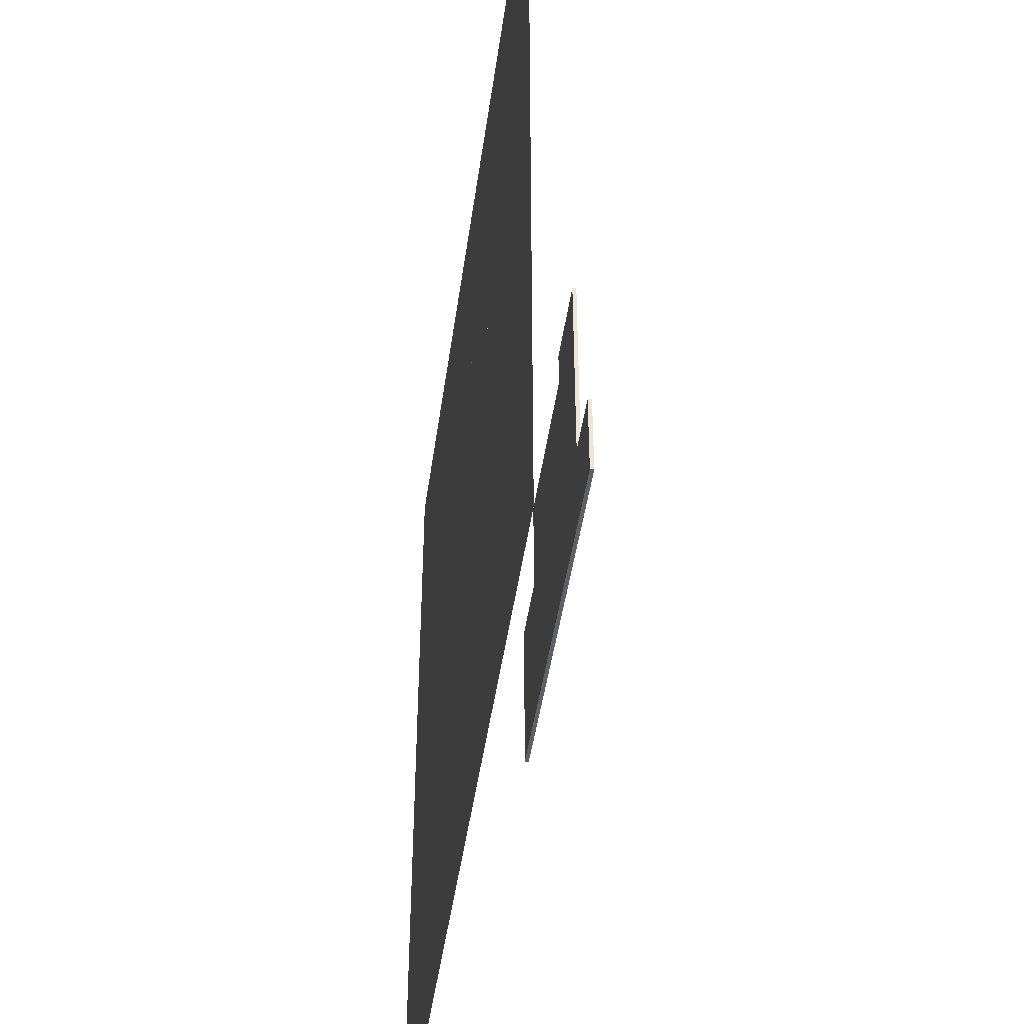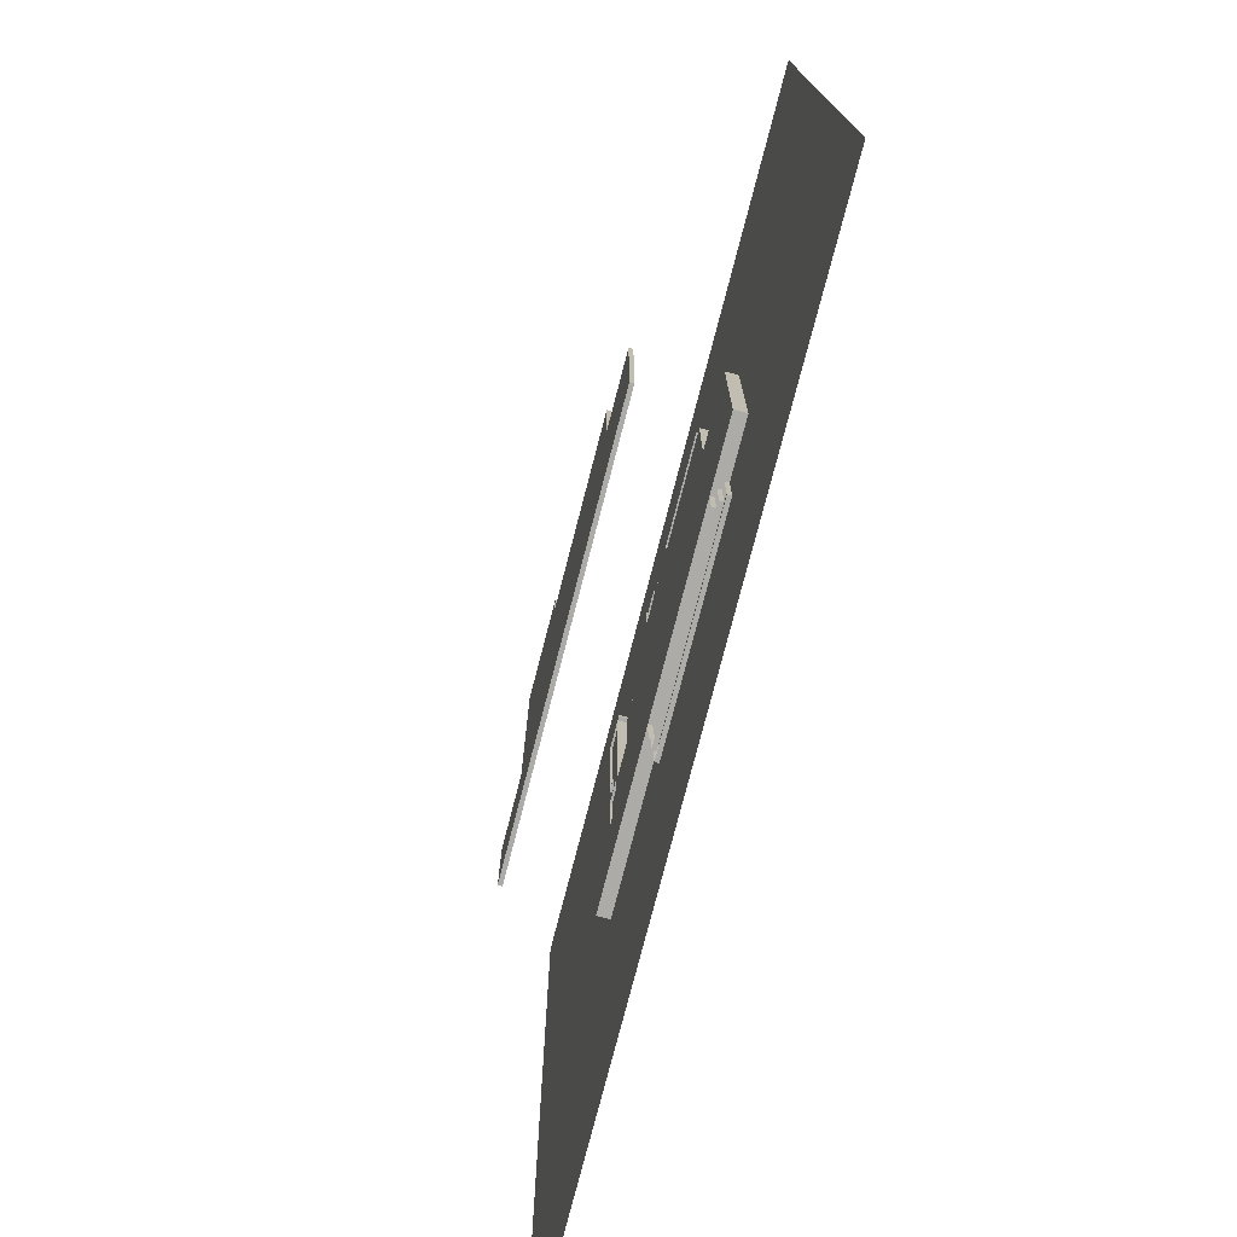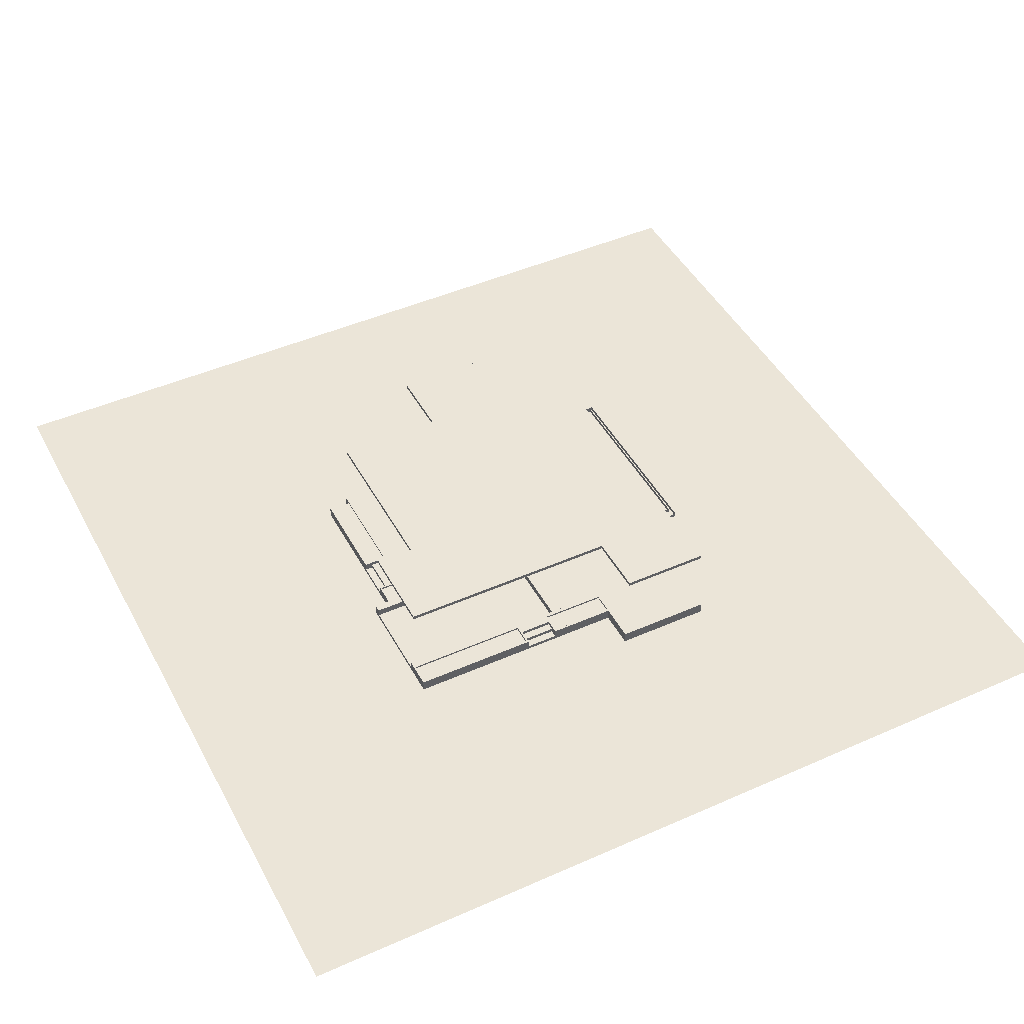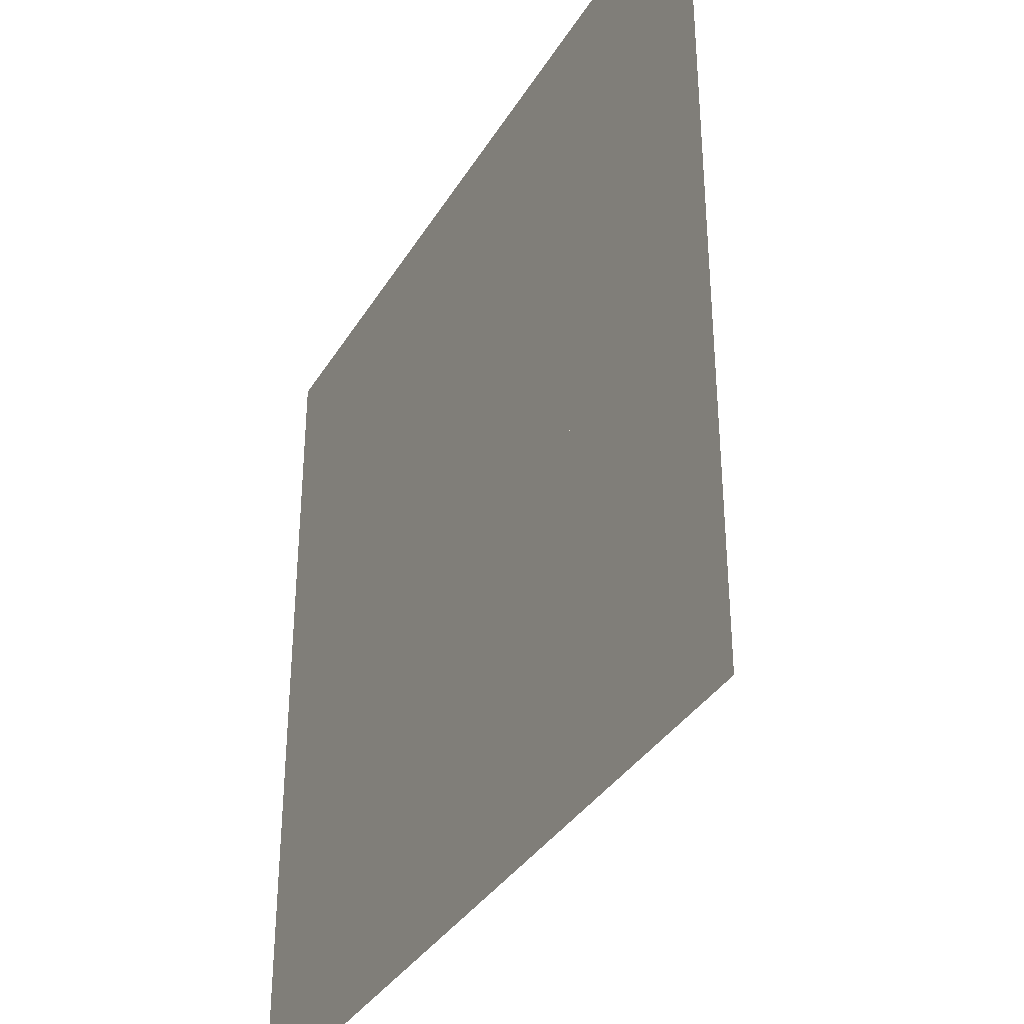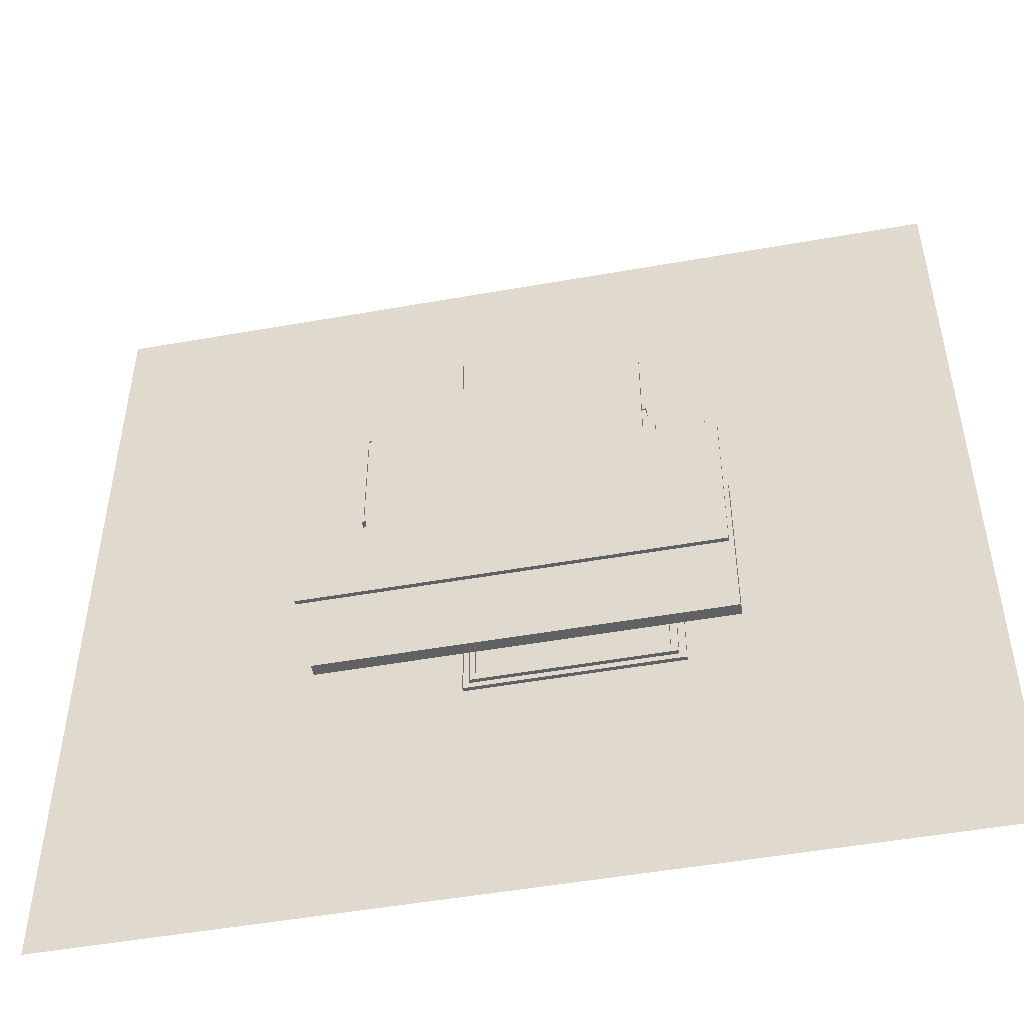
<metadata>
{"format":"obj","ext":"obj","renderer":"f3d","projection":"perspective","resolution":1024,"background":"white","views":[{"elev":-45.2,"azim":82.1,"up":"+Z"},{"elev":-76.4,"azim":-104.5,"up":"+Z"},{"elev":45.7,"azim":63.0,"up":"+Y"},{"elev":-35.5,"azim":62.7,"up":"+Z"},{"elev":-49.9,"azim":-168.9,"up":"+Z"}]}
</metadata>
<code>
o MH1_OBJ_03.003_MH1_OBJ_03.004
v 6.955 6.181 -2.124
v 6.955 6.181 1.99
v 6.955 6.181 -6.715
v -1.828 6.181 -6.715
v -1.828 6.181 -2.124
v -5.421 6.181 -6.715
v -5.421 6.181 -2.124
v -1.828 6.181 1.99
v -5.421 6.181 1.99
v 6.955 6.181 3.6
v -1.828 6.181 3.6
v -1.828 6.181 7.593
v 6.955 6.181 7.593
v 11.75 6.181 1.99
v 11.75 6.181 -2.124
v 6.955 6.181 -2.124
v 6.955 6.181 1.99
v 11.75 6.181 -6.715
v 14.94 6.181 -2.124
v 14.94 6.181 -6.715
v 6.955 6.181 -6.715
v -1.828 6.181 -6.715
v -5.421 6.181 -6.715
v -5.421 6.181 -2.124
v -1.828 6.181 1.99
v -5.421 6.181 1.99
v 6.955 6.181 3.6
v -1.828 6.181 3.6
v -1.828 6.181 7.593
v 6.955 6.181 7.593
v 11.75 6.181 3.6
v 6.955 5.982 -2.124
v 11.75 5.982 -2.124
v 11.75 5.982 1.99
v 6.955 5.982 1.99
v 14.94 5.982 -2.124
v 11.75 5.982 -6.715
v 14.94 5.982 -6.715
v -1.828 5.982 -6.715
v 6.955 5.982 -6.715
v -1.828 5.982 -2.124
v -5.421 5.982 -6.715
v -5.421 5.982 -2.124
v -1.828 5.982 1.99
v -5.421 5.982 1.99
v -1.828 5.982 7.593
v -1.828 5.982 3.6
v 6.955 5.982 3.6
v 6.955 5.982 7.593
v 11.75 5.982 3.6
v 7.154 5.982 7.593
v 11.75 5.982 7.593
v 11.75 5.982 9.589
v 7.154 5.982 9.589
v 11.75 6.181 9.589
v 11.75 6.181 7.593
v 7.154 6.181 7.593
v 7.154 6.181 9.589
v 7.154 5.982 3.6
v 7.154 6.181 3.6
v -5.421 2.189 2.189
v -2.028 2.189 2.189
v -2.028 2.189 -1.925
v -5.421 2.189 -1.925
v 11.95 2.189 -6.915
v 11.75 2.189 -6.915
v 11.75 2.189 -1.925
v 11.95 2.189 -1.925
v 6.755 2.189 2.189
v -2.028 2.189 7.792
v 6.755 2.189 7.792
v 7.154 2.189 9.788
v 7.154 2.189 -1.925
v 6.755 2.189 -1.925
v 6.755 2.189 9.788
v 11.75 2.189 9.788
v 11.95 2.189 9.788
v 6.755 2.189 -6.915
v -2.028 2.189 -6.915
v -5.421 2.189 -6.915
v 15.14 2.189 -6.915
v 15.14 2.189 -1.925
v -2.028 1.59 -1.925
v -2.028 1.59 2.189
v -5.421 1.59 2.189
v -5.421 1.59 -1.925
v 7.154 1.59 -6.915
v 7.154 1.59 -1.925
v 6.755 1.59 -1.925
v 6.755 1.59 -6.915
v -2.028 1.59 7.792
v 6.755 1.59 2.189
v 6.755 1.59 7.792
v 11.75 1.59 9.788
v 11.75 1.59 -1.925
v 11.95 1.59 -1.925
v 11.95 1.59 9.788
v 7.154 1.59 9.788
v 6.755 1.59 9.788
v -2.028 1.59 -6.915
v -5.421 1.59 -6.915
v 11.95 1.59 -6.915
v 15.14 1.59 -6.915
v 15.14 1.59 -1.925
v 7.154 2.189 -6.915
v 11.75 1.59 -6.915
v 7.154 2.189 0.9915
v 7.154 1.59 0.9915
v 11.75 1.59 0.9915
v 11.75 2.189 0.9915
v 11.75 1.59 0.9915
v 7.154 1.79 9.788
v 11.75 1.79 9.788
v 11.75 1.79 0.9915
v 7.154 1.79 0.9915
v 6.755 1.59 9.788
v 6.755 1.79 9.788
v 11.95 1.79 9.788
v 11.95 1.59 9.788
v 11.55 1.79 9.788
v 11.55 1.79 9.589
v 11.75 1.79 9.589
v 11.55 2.189 9.788
v 11.75 2.189 9.589
v 11.55 2.189 9.589
v -2.028 2.189 -6.915
v 7.154 2.189 -8.911
v -2.028 2.189 -8.911
v 7.495 1.989 -9.194
v 7.495 1.989 -6.915
v 7.495 1.79 -6.915
v 7.495 1.79 -9.194
v -2.369 1.989 -9.194
v -2.369 1.79 -9.194
v -2.369 1.989 -6.915
v -2.369 1.79 -6.915
v -2.028 1.989 -6.915
v 7.154 1.989 -6.915
v 7.154 1.989 -8.911
v 7.836 1.59 -6.915
v 7.836 1.59 -9.476
v 7.836 1.79 -9.476
v 7.836 1.79 -6.915
v -2.028 1.989 -8.911
v -2.709 1.59 -9.476
v -2.709 1.79 -9.476
v -2.709 1.59 -6.915
v -2.709 1.79 -6.915
v 3.561 1.59 8.191
v 3.561 1.59 7.792
v 5.557 1.59 7.792
v 5.557 1.59 8.191
v 3.561 2.189 8.191
v 5.557 2.189 8.191
v 5.557 2.189 7.792
v 3.561 2.189 7.792
v 3.561 1.989 8.191
v 5.557 1.989 8.191
v 5.557 1.989 7.792
v 3.561 1.989 7.792
v 3.561 1.79 7.792
v 3.561 1.79 8.191
v 5.557 1.79 7.792
v 5.557 1.79 8.191
v 5.557 1.989 8.591
v 3.561 1.989 8.591
v 3.561 1.79 8.591
v 5.557 1.79 8.591
v 5.557 1.59 8.591
v 3.561 1.59 8.591
v 5.557 1.79 8.99
v 3.561 1.79 8.99
v 3.561 1.59 8.99
v 5.557 1.59 8.99
v 6.755 1.59 8.99
v 5.657 2.089 8.89
v 6.755 2.089 8.89
v 6.755 2.089 7.792
v 5.657 2.089 7.792
v 6.755 2.189 8.99
v 5.557 2.189 8.99
v 6.755 2.189 8.89
v 5.657 2.189 8.89
v 5.657 2.189 7.792
v -1.629 1.59 8.99
v -1.629 1.59 7.792
v 3.462 2.089 8.89
v 3.462 2.089 7.792
v -1.629 2.089 7.792
v -1.629 2.089 8.89
v 3.561 2.189 8.99
v -1.629 2.189 8.99
v 3.462 2.189 8.89
v -1.629 2.189 8.89
v 3.462 2.189 7.792
v 12.34 1.59 3.209
v 11.95 1.59 3.209
v 11.95 1.59 1.513
v 12.34 1.59 1.513
v 12.34 2.189 3.209
v 12.34 2.189 1.513
v 11.95 2.189 1.513
v 11.95 2.189 3.209
v 12.34 1.989 3.209
v 12.34 1.989 1.513
v 11.95 1.989 1.513
v 11.95 1.989 3.209
v 11.95 1.79 3.209
v 12.34 1.79 3.209
v 11.95 1.79 1.513
v 12.34 1.79 1.513
v 12.74 1.989 1.513
v 12.74 1.989 3.209
v 12.74 1.79 3.209
v 12.74 1.79 1.513
v 12.74 1.59 1.513
v 12.74 1.59 3.209
v 13.14 1.79 1.513
v 13.14 1.79 3.209
v 13.14 1.59 3.209
v 13.14 1.59 1.513
v 13.14 1.59 -1.925
v 13.04 2.089 1.413
v 13.04 2.089 -1.925
v 11.95 2.089 -1.925
v 11.95 2.089 1.413
v 13.14 2.189 -1.925
v 13.14 2.189 1.513
v 13.04 2.189 -1.925
v 13.04 2.189 1.413
v 11.95 2.189 1.413
v 13.14 1.59 9.788
v 11.95 2.089 9.689
v 13.04 2.089 9.689
v 13.04 2.089 3.309
v 11.95 2.089 3.309
v 13.14 2.189 9.788
v 11.95 2.189 9.788
v 13.14 2.189 3.209
v 13.04 2.189 9.689
v 11.95 2.189 9.689
v 13.04 2.189 3.309
v 11.95 2.189 3.309
v -5.48 1.59 2.189
v -5.48 1.59 7.792
v 7.836 1.59 -6.915
v 7.836 1.59 -9.476
v 26.24 1.59 -6.915
v 26.24 1.59 21.12
v 26.24 1.59 -6.915
v 26.24 1.59 21.12
v 7.836 1.59 -22.06
v -2.709 1.59 -22.06
v -17.19 1.59 -9.476
v -17.19 1.59 -22.06
v 27.32 1.59 -9.476
v 27.32 1.59 -22.06
v 7.836 1.59 -9.476
v -2.709 1.59 -9.476
v -17.19 1.59 -9.476
v 27.32 1.59 -9.476
v 7.836 1.59 22.37
v -2.709 1.59 22.37
v -17.19 1.59 22.37
v 27.32 1.59 22.37
v 11.75 6.181 3.6
v 11.75 6.181 7.593
v 7.154 6.181 7.593
v 7.154 6.181 3.6
f 3 5 1
f 4 7 5
f 5 2 1
f 7 8 5
f 11 13 10
f 8 10 2
f 15 17 14
f 15 20 18
f 16 18 21
f 17 31 14
f 33 35 32
f 33 38 36
f 40 41 39
f 39 43 42
f 32 37 33
f 41 35 44
f 43 44 45
f 47 49 46
f 35 50 48
f 44 48 47
f 33 14 34
f 38 19 36
f 37 20 38
f 36 15 33
f 39 21 40
f 43 23 42
f 42 22 39
f 40 18 37
f 44 26 45
f 45 24 43
f 49 29 46
f 48 30 49
f 46 28 47
f 50 27 48
f 34 31 50
f 47 25 44
f 52 54 51
f 56 58 55
f 53 58 54
f 56 53 52
f 59 31 50
f 50 51 59
f 31 52 50
f 58 51 54
f 60 30 57
f 59 27 60
f 51 48 59
f 57 49 51
f 62 64 61
f 66 68 65
f 62 71 69
f 69 71 72
f 76 68 67
f 78 63 74
f 62 74 63
f 79 64 63
f 65 82 81
f 84 86 83
f 88 90 87
f 84 93 91
f 95 97 94
f 98 93 92
f 90 83 100
f 92 83 89
f 100 86 101
f 102 104 96
f 85 64 86
f 84 61 85
f 87 78 105
f 93 70 91
f 91 62 84
f 94 77 76
f 99 71 93
f 77 96 68
f 100 78 90
f 86 80 101
f 101 79 100
f 104 68 96
f 103 82 104
f 102 81 103
f 78 73 105
f 95 87 106
f 106 105 66
f 73 66 105
f 96 106 102
f 102 66 65
f 99 72 75
f 67 88 95
f 98 73 72
f 95 76 67
f 108 110 107
f 67 109 95
f 67 107 110
f 88 107 73
f 95 108 88
f 108 94 98
f 113 115 112
f 94 112 98
f 111 113 94
f 108 114 111
f 98 115 108
f 117 119 116
f 121 113 120
f 76 125 123
f 113 123 120
f 122 76 113
f 121 124 122
f 120 125 121
f 130 132 129
f 129 134 133
f 133 136 135
f 126 138 105
f 105 139 127
f 141 143 140
f 145 142 141
f 128 137 126
f 147 146 145
f 131 130 138
f 140 143 131
f 140 145 141
f 150 152 149
f 154 156 153
f 158 153 157
f 159 154 158
f 160 155 159
f 157 156 160
f 160 162 157
f 159 161 160
f 158 163 159
f 166 168 165
f 157 165 158
f 162 166 157
f 152 170 149
f 158 168 164
f 161 149 162
f 163 150 161
f 164 151 163
f 168 152 164
f 172 174 171
f 162 170 167
f 167 171 168
f 170 172 167
f 169 173 170
f 168 174 169
f 151 175 174
f 177 179 176
f 175 181 174
f 174 155 151
f 180 183 181
f 155 183 184
f 182 176 183
f 183 179 184
f 185 150 173
f 188 190 187
f 191 185 173
f 156 173 150
f 193 192 191
f 156 193 191
f 187 194 193
f 188 193 195
f 197 199 196
f 201 203 200
f 205 200 204
f 206 201 205
f 207 202 206
f 204 203 207
f 207 209 204
f 206 208 207
f 205 210 206
f 213 215 212
f 204 212 205
f 209 213 204
f 199 217 196
f 205 215 211
f 208 196 209
f 210 197 208
f 211 198 210
f 215 199 211
f 219 221 218
f 209 217 214
f 214 218 215
f 217 219 214
f 216 220 217
f 215 221 216
f 198 222 221
f 224 226 223
f 222 228 221
f 221 202 198
f 227 230 228
f 202 230 231
f 229 223 230
f 230 226 231
f 197 232 119
f 233 235 236
f 232 238 119
f 220 237 232
f 197 239 220
f 238 240 241
f 239 240 237
f 203 242 239
f 240 233 241
f 242 234 240
f 243 235 242
f 84 245 91
f 140 247 246
f 145 252 141
f 145 255 253
f 252 256 141
f 254 259 260
f 145 258 259
f 261 262 258
f 259 264 260
f 258 263 259
f 269 267 266
f 3 4 5
f 4 6 7
f 5 8 2
f 7 9 8
f 11 12 13
f 8 11 10
f 15 16 17
f 15 19 20
f 16 15 18
f 17 27 31
f 33 34 35
f 33 37 38
f 40 32 41
f 39 41 43
f 32 40 37
f 41 32 35
f 43 41 44
f 47 48 49
f 35 34 50
f 44 35 48
f 33 15 14
f 38 20 19
f 37 18 20
f 36 19 15
f 39 22 21
f 43 24 23
f 42 23 22
f 40 21 18
f 44 25 26
f 45 26 24
f 49 30 29
f 48 27 30
f 46 29 28
f 50 31 27
f 34 14 31
f 47 28 25
f 52 53 54
f 56 57 58
f 53 55 58
f 56 55 53
f 59 60 31
f 50 52 51
f 31 56 52
f 58 57 51
f 60 27 30
f 59 48 27
f 51 49 48
f 57 30 49
f 62 63 64
f 66 67 68
f 62 70 71
f 75 72 71
f 72 73 69
f 73 74 69
f 76 77 68
f 78 79 63
f 62 69 74
f 79 80 64
f 65 68 82
f 84 85 86
f 88 89 90
f 84 92 93
f 95 96 97
f 89 88 92
f 88 98 92
f 98 99 93
f 90 89 83
f 92 84 83
f 100 83 86
f 102 103 104
f 85 61 64
f 84 62 61
f 87 90 78
f 93 71 70
f 91 70 62
f 94 97 77
f 99 75 71
f 77 97 96
f 100 79 78
f 86 64 80
f 101 80 79
f 104 82 68
f 103 81 82
f 102 65 81
f 78 74 73
f 95 88 87
f 106 87 105
f 73 67 66
f 96 95 106
f 102 106 66
f 99 98 72
f 67 73 88
f 98 88 73
f 95 94 76
f 108 109 110
f 67 110 109
f 67 73 107
f 88 108 107
f 95 109 108
f 108 111 94
f 113 114 115
f 94 113 112
f 111 114 113
f 108 115 114
f 98 112 115
f 117 118 119
f 121 122 113
f 76 124 125
f 113 76 123
f 122 124 76
f 121 125 124
f 120 123 125
f 130 131 132
f 129 132 134
f 133 134 136
f 126 137 138
f 105 138 139
f 141 142 143
f 145 146 142
f 128 144 137
f 147 148 146
f 138 137 131
f 137 135 136
f 131 137 136
f 131 136 140
f 136 148 147
f 140 136 147
f 140 147 145
f 150 151 152
f 154 155 156
f 158 154 153
f 159 155 154
f 160 156 155
f 157 153 156
f 160 161 162
f 159 163 161
f 158 164 163
f 166 167 168
f 157 166 165
f 162 167 166
f 152 169 170
f 158 165 168
f 161 150 149
f 163 151 150
f 164 152 151
f 168 169 152
f 172 173 174
f 162 149 170
f 167 172 171
f 170 173 172
f 169 174 173
f 168 171 174
f 151 93 175
f 177 178 179
f 175 180 181
f 174 181 155
f 180 182 183
f 155 181 183
f 182 177 176
f 183 176 179
f 185 186 150
f 188 189 190
f 191 192 185
f 156 191 173
f 193 194 192
f 156 195 193
f 187 190 194
f 188 187 193
f 197 198 199
f 201 202 203
f 205 201 200
f 206 202 201
f 207 203 202
f 204 200 203
f 207 208 209
f 206 210 208
f 205 211 210
f 213 214 215
f 204 213 212
f 209 214 213
f 199 216 217
f 205 212 215
f 208 197 196
f 210 198 197
f 211 199 198
f 215 216 199
f 219 220 221
f 209 196 217
f 214 219 218
f 217 220 219
f 216 221 220
f 215 218 221
f 198 96 222
f 224 225 226
f 222 227 228
f 221 228 202
f 227 229 230
f 202 228 230
f 229 224 223
f 230 223 226
f 197 220 232
f 233 234 235
f 232 237 238
f 220 239 237
f 197 203 239
f 238 237 240
f 239 242 240
f 203 243 242
f 240 234 233
f 242 235 234
f 243 236 235
f 84 244 245
f 140 141 247
f 145 253 252
f 145 254 255
f 252 257 256
f 254 145 259
f 145 141 258
f 261 265 262
f 259 263 264
f 258 262 263
f 269 268 267
l 251 249
l 248 250

</code>
